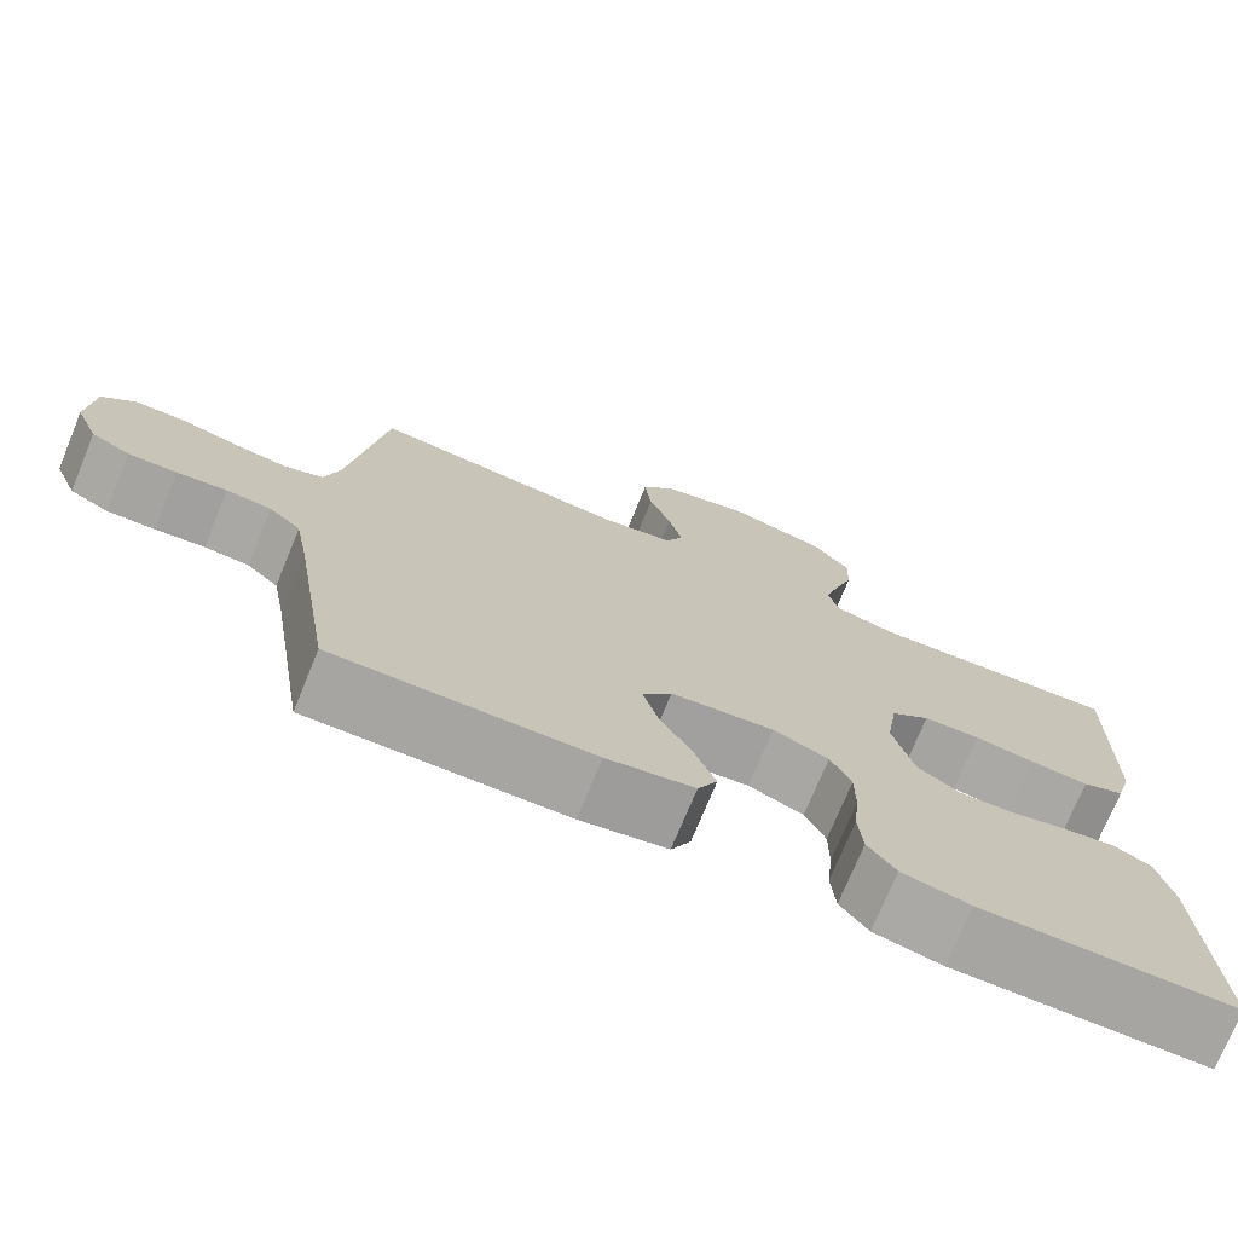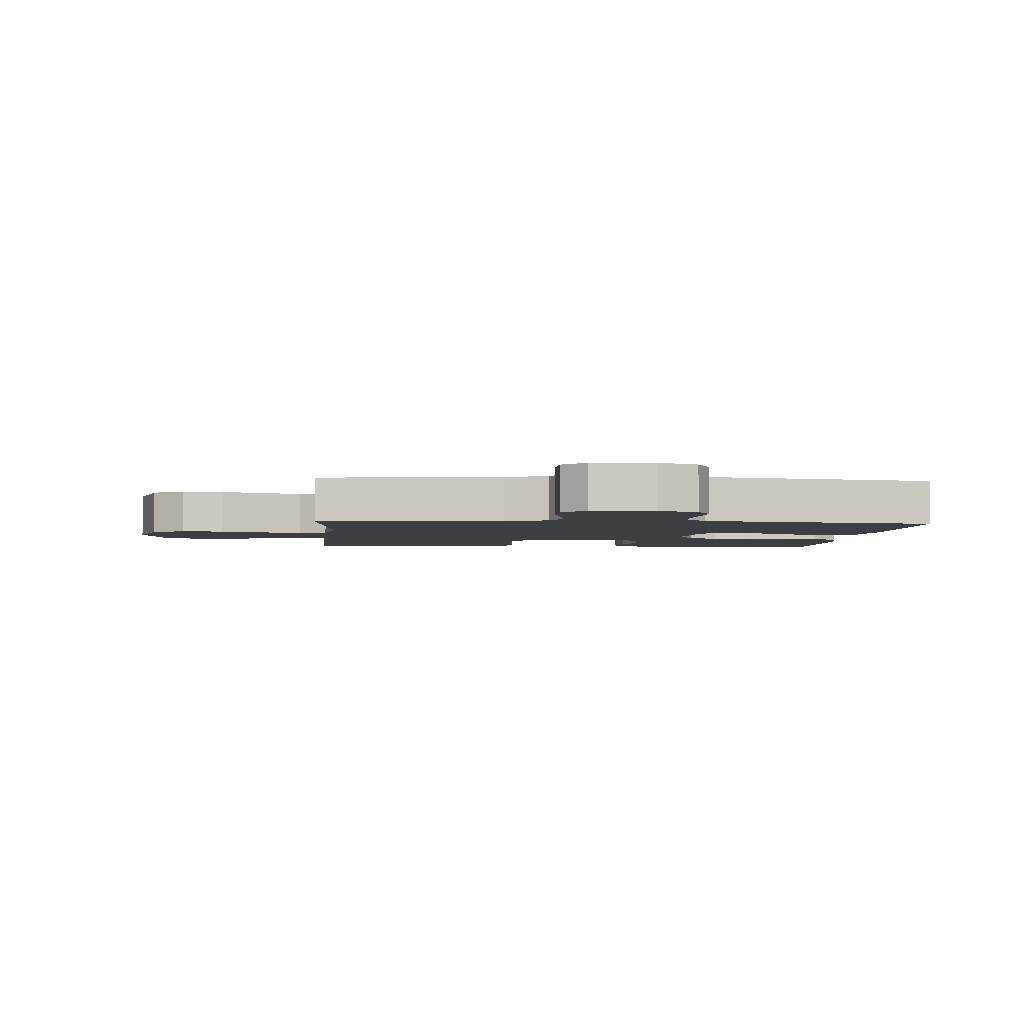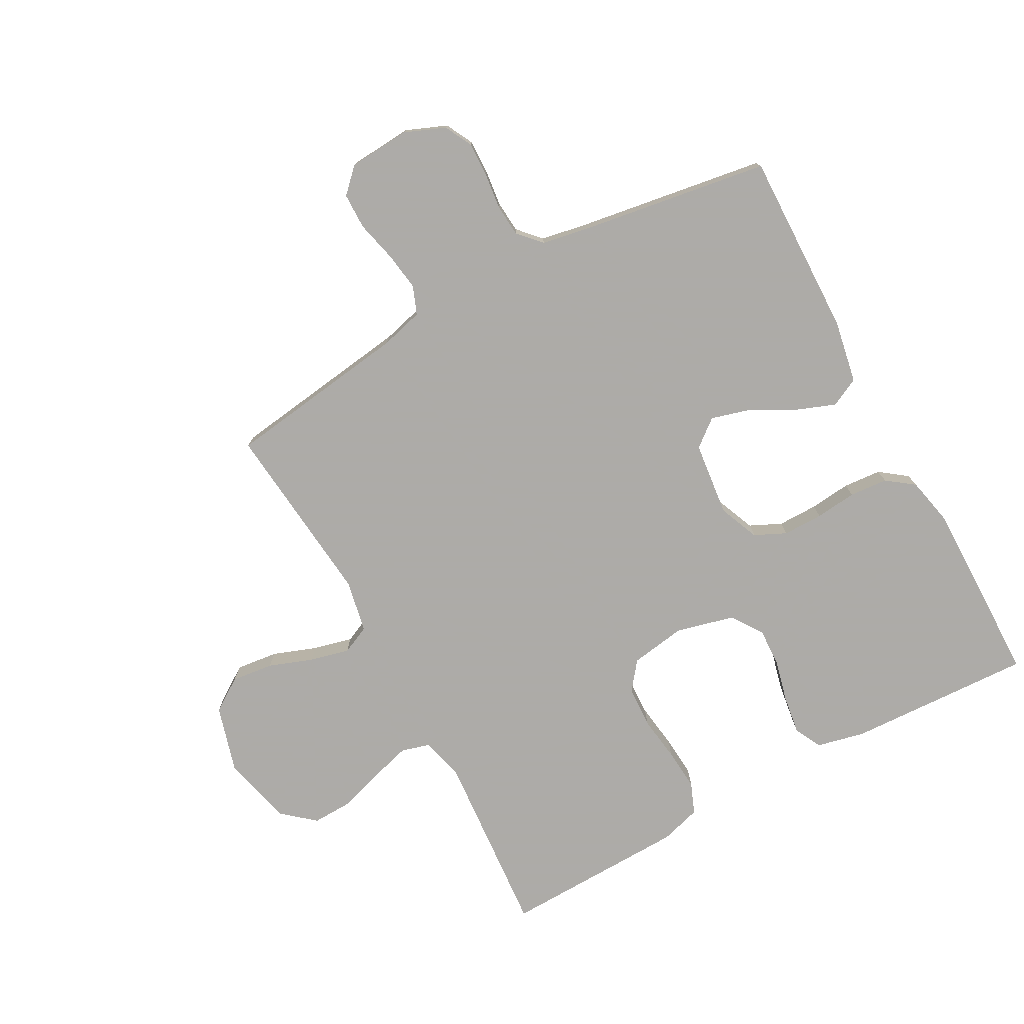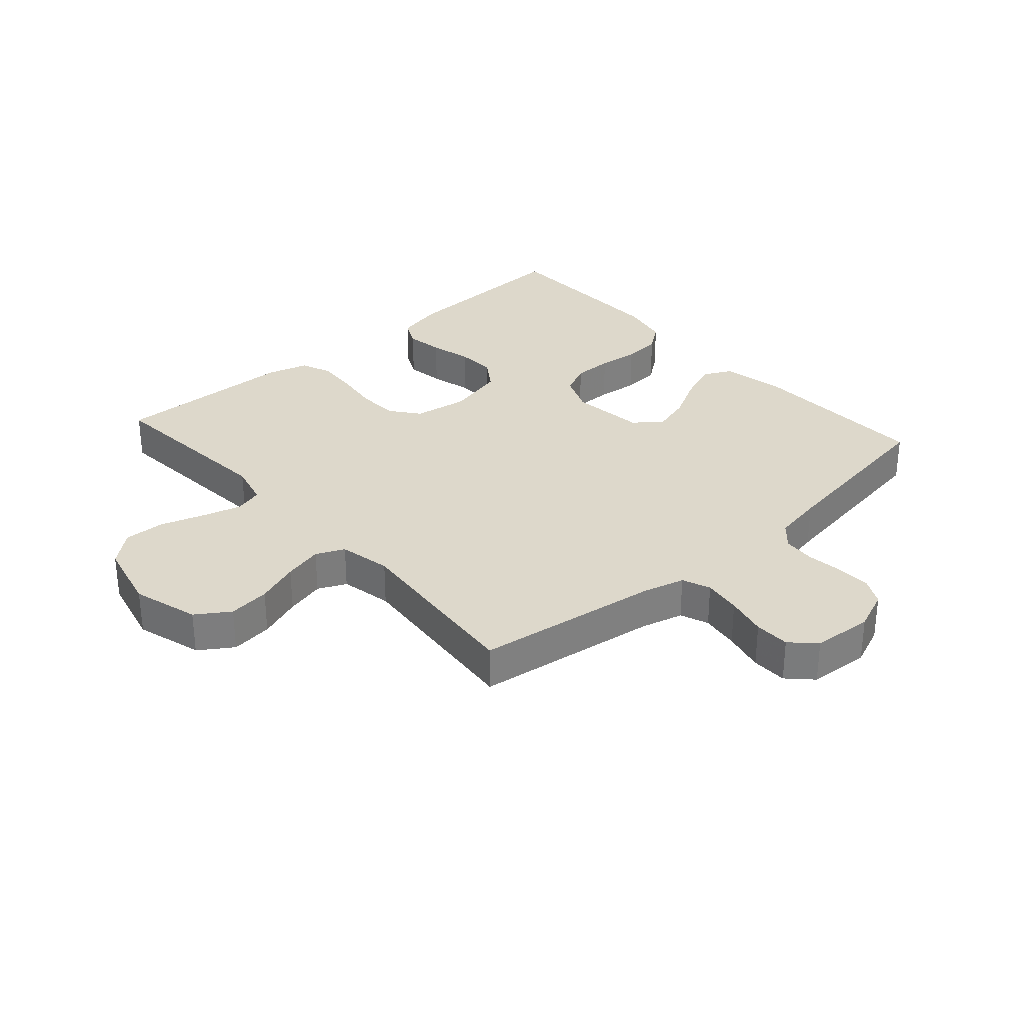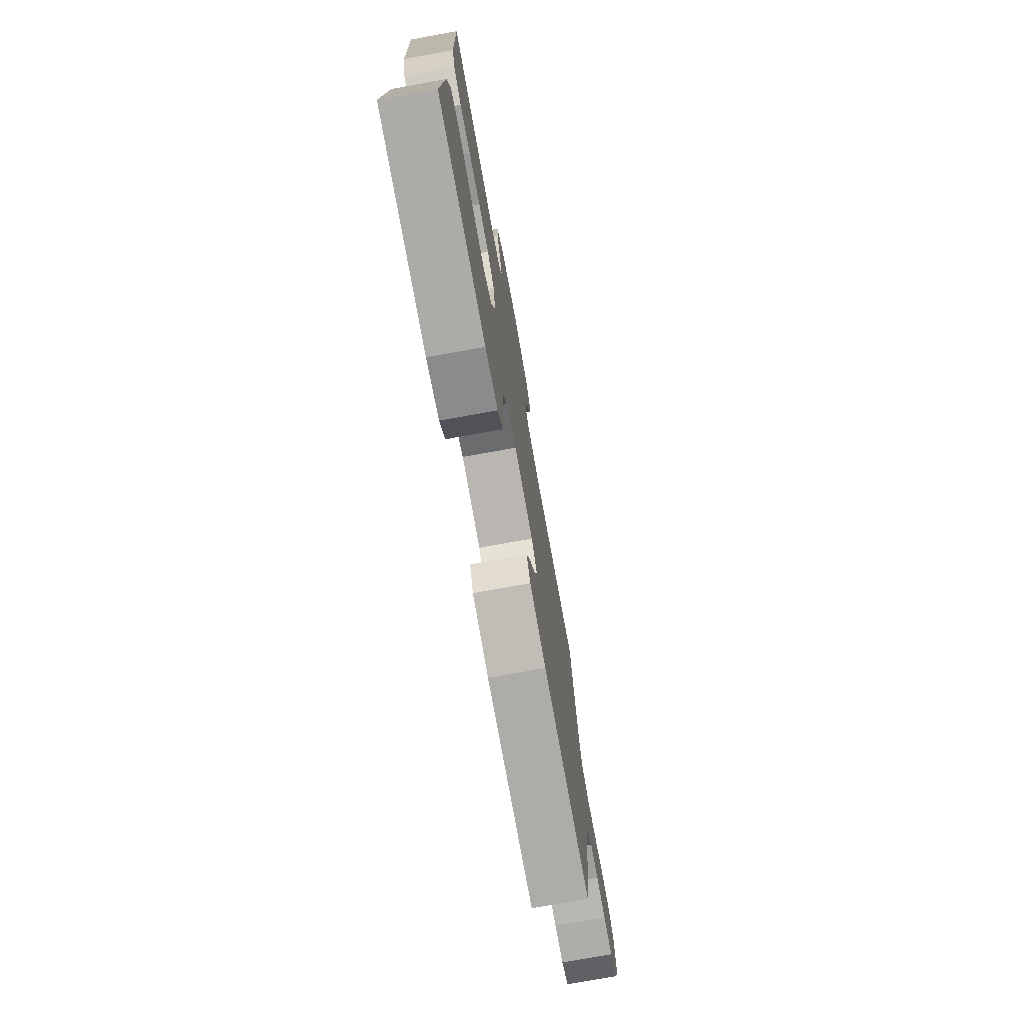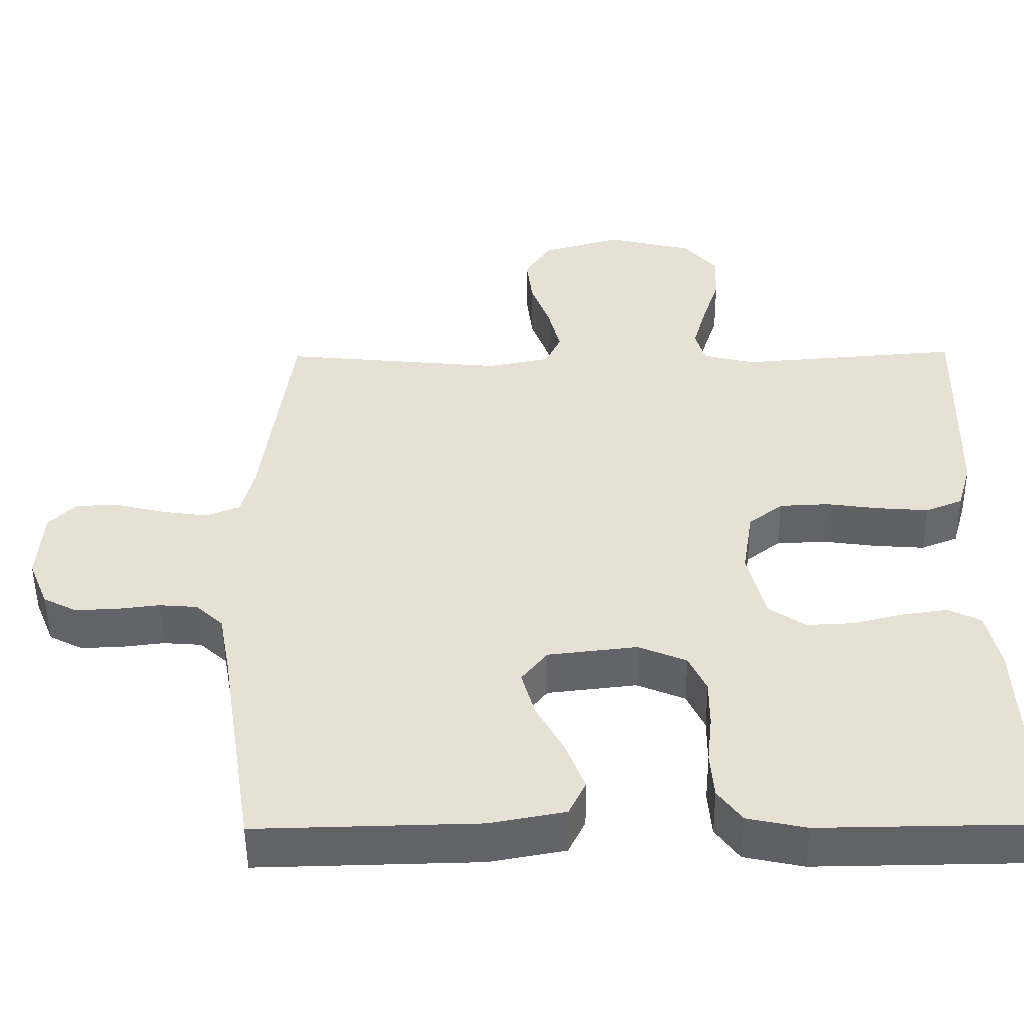
<metadata>
{"format":"obj","ext":"obj","renderer":"f3d","projection":"perspective","resolution":1024,"background":"white","views":[{"elev":-74.0,"azim":157.6,"up":"+Z"},{"elev":-3.2,"azim":85.6,"up":"+Y"},{"elev":-76.5,"azim":118.7,"up":"+Y"},{"elev":31.3,"azim":48.4,"up":"+Y"},{"elev":-75.5,"azim":-79.8,"up":"+Z"},{"elev":-50.7,"azim":-179.5,"up":"+Z"}]}
</metadata>
<code>
v 0.5 0.07 0.5
v 0.541 0.07 0.2
v 0.559 0.07 0.131
v 0.605 0.07 0.113
v 0.667 0.07 0.122
v 0.734 0.07 0.138
v 0.792 0.07 0.137
v 0.83 0.07 0.099
v 0.837 0.07 0
v 0.81 0.07 -0.066
v 0.765 0.07 -0.089
v 0.709 0.07 -0.087
v 0.651 0.07 -0.08
v 0.599 0.07 -0.084
v 0.562 0.07 -0.118
v 0.547 0.07 -0.2
v 0.5 0.07 -0.5
v 0.2 0.07 -0.493
v 0.098 0.07 -0.474
v 0.075 0.07 -0.427
v 0.1 0.07 -0.362
v 0.138 0.07 -0.292
v 0.156 0.07 -0.229
v 0.121 0.07 -0.185
v 0 0.07 -0.171
v -0.065 0.07 -0.198
v -0.089 0.07 -0.249
v -0.089 0.07 -0.314
v -0.082 0.07 -0.381
v -0.087 0.07 -0.443
v -0.12 0.07 -0.487
v -0.2 0.07 -0.504
v -0.5 0.07 -0.5
v -0.486 0.07 -0.2
v -0.468 0.07 -0.122
v -0.424 0.07 -0.1
v -0.362 0.07 -0.109
v -0.294 0.07 -0.126
v -0.23 0.07 -0.129
v -0.18 0.07 -0.095
v -0.156 0.07 0
v -0.17 0.07 0.09
v -0.216 0.07 0.126
v -0.283 0.07 0.129
v -0.356 0.07 0.119
v -0.424 0.07 0.114
v -0.474 0.07 0.134
v -0.493 0.07 0.2
v -0.5 0.07 0.5
v -0.2 0.07 0.476
v -0.13 0.07 0.494
v -0.117 0.07 0.54
v -0.135 0.07 0.604
v -0.158 0.07 0.675
v -0.16 0.07 0.742
v -0.116 0.07 0.794
v 0 0.07 0.822
v 0.108 0.07 0.791
v 0.144 0.07 0.737
v 0.136 0.07 0.669
v 0.11 0.07 0.598
v 0.094 0.07 0.534
v 0.115 0.07 0.488
v 0.2 0.07 0.471
v 0.5 0 0.5
v 0.541 0 0.2
v 0.559 0 0.131
v 0.605 0 0.113
v 0.667 0 0.122
v 0.734 0 0.138
v 0.792 0 0.137
v 0.83 0 0.099
v 0.837 0 0
v 0.81 0 -0.066
v 0.765 0 -0.089
v 0.709 0 -0.087
v 0.651 0 -0.08
v 0.599 0 -0.084
v 0.562 0 -0.118
v 0.547 0 -0.2
v 0.5 0 -0.5
v 0.2 0 -0.493
v 0.098 0 -0.474
v 0.075 0 -0.427
v 0.1 0 -0.362
v 0.138 0 -0.292
v 0.156 0 -0.229
v 0.121 0 -0.185
v 0 0 -0.171
v -0.065 0 -0.198
v -0.089 0 -0.249
v -0.089 0 -0.314
v -0.082 0 -0.381
v -0.087 0 -0.443
v -0.12 0 -0.487
v -0.2 0 -0.504
v -0.5 0 -0.5
v -0.486 0 -0.2
v -0.468 0 -0.122
v -0.424 0 -0.1
v -0.362 0 -0.109
v -0.294 0 -0.126
v -0.23 0 -0.129
v -0.18 0 -0.095
v -0.156 0 0
v -0.17 0 0.09
v -0.216 0 0.126
v -0.283 0 0.129
v -0.356 0 0.119
v -0.424 0 0.114
v -0.474 0 0.134
v -0.493 0 0.2
v -0.5 0 0.5
v -0.2 0 0.476
v -0.13 0 0.494
v -0.117 0 0.54
v -0.135 0 0.604
v -0.158 0 0.675
v -0.16 0 0.742
v -0.116 0 0.794
v 0 0 0.822
v 0.108 0 0.791
v 0.144 0 0.737
v 0.136 0 0.669
v 0.11 0 0.598
v 0.094 0 0.534
v 0.115 0 0.488
v 0.2 0 0.471
f 59 60 61
f 58 59 61
f 57 58 61
f 56 57 61
f 55 56 61
f 54 55 61
f 53 54 61
f 52 53 61 62
f 51 52 62 63
f 48 49 50
f 47 48 50
f 46 47 50
f 45 46 50
f 44 45 50
f 51 63 64
f 50 51 64
f 44 50 64
f 43 44 64
f 36 37 38
f 35 36 38
f 34 35 38
f 33 34 38
f 32 33 38
f 31 32 38
f 30 31 38
f 29 30 38
f 28 29 38
f 27 28 38 39
f 26 27 39 40
f 20 21 22
f 19 20 22
f 18 19 22
f 17 18 22
f 16 17 22
f 15 16 22 23
f 14 15 23 24
f 11 12 13
f 10 11 13
f 9 10 13
f 8 9 13
f 7 8 13
f 6 7 13
f 5 6 13
f 4 5 13 14
f 14 24 25
f 4 14 25
f 3 4 25
f 64 1 2
f 43 64 2
f 42 43 2
f 26 40 41
f 26 41 42
f 25 26 42
f 3 25 42
f 2 3 42
f 125 124 123
f 125 123 122
f 125 122 121
f 125 121 120
f 125 120 119
f 125 119 118
f 125 118 117
f 126 125 117 116
f 127 126 116 115
f 114 113 112
f 114 112 111
f 114 111 110
f 114 110 109
f 114 109 108
f 128 127 115
f 128 115 114
f 128 114 108
f 128 108 107
f 102 101 100
f 102 100 99
f 102 99 98
f 102 98 97
f 102 97 96
f 102 96 95
f 102 95 94
f 102 94 93
f 102 93 92
f 103 102 92 91
f 104 103 91 90
f 86 85 84
f 86 84 83
f 86 83 82
f 86 82 81
f 86 81 80
f 87 86 80 79
f 88 87 79 78
f 77 76 75
f 77 75 74
f 77 74 73
f 77 73 72
f 77 72 71
f 77 71 70
f 77 70 69
f 78 77 69 68
f 89 88 78
f 89 78 68
f 89 68 67
f 66 65 128
f 66 128 107
f 66 107 106
f 105 104 90
f 106 105 90
f 106 90 89
f 106 89 67
f 106 67 66
f 1 65 66 2
f 2 66 67 3
f 3 67 68 4
f 4 68 69 5
f 5 69 70 6
f 6 70 71 7
f 7 71 72 8
f 8 72 73 9
f 9 73 74 10
f 10 74 75 11
f 11 75 76 12
f 12 76 77 13
f 13 77 78 14
f 14 78 79 15
f 15 79 80 16
f 16 80 81 17
f 17 81 82 18
f 18 82 83 19
f 19 83 84 20
f 20 84 85 21
f 21 85 86 22
f 22 86 87 23
f 23 87 88 24
f 24 88 89 25
f 25 89 90 26
f 26 90 91 27
f 27 91 92 28
f 28 92 93 29
f 29 93 94 30
f 30 94 95 31
f 31 95 96 32
f 32 96 97 33
f 33 97 98 34
f 34 98 99 35
f 35 99 100 36
f 36 100 101 37
f 37 101 102 38
f 38 102 103 39
f 39 103 104 40
f 40 104 105 41
f 41 105 106 42
f 42 106 107 43
f 43 107 108 44
f 44 108 109 45
f 45 109 110 46
f 46 110 111 47
f 47 111 112 48
f 48 112 113 49
f 49 113 114 50
f 50 114 115 51
f 51 115 116 52
f 52 116 117 53
f 53 117 118 54
f 54 118 119 55
f 55 119 120 56
f 56 120 121 57
f 57 121 122 58
f 58 122 123 59
f 59 123 124 60
f 60 124 125 61
f 61 125 126 62
f 62 126 127 63
f 63 127 128 64
f 64 128 65 1

</code>
